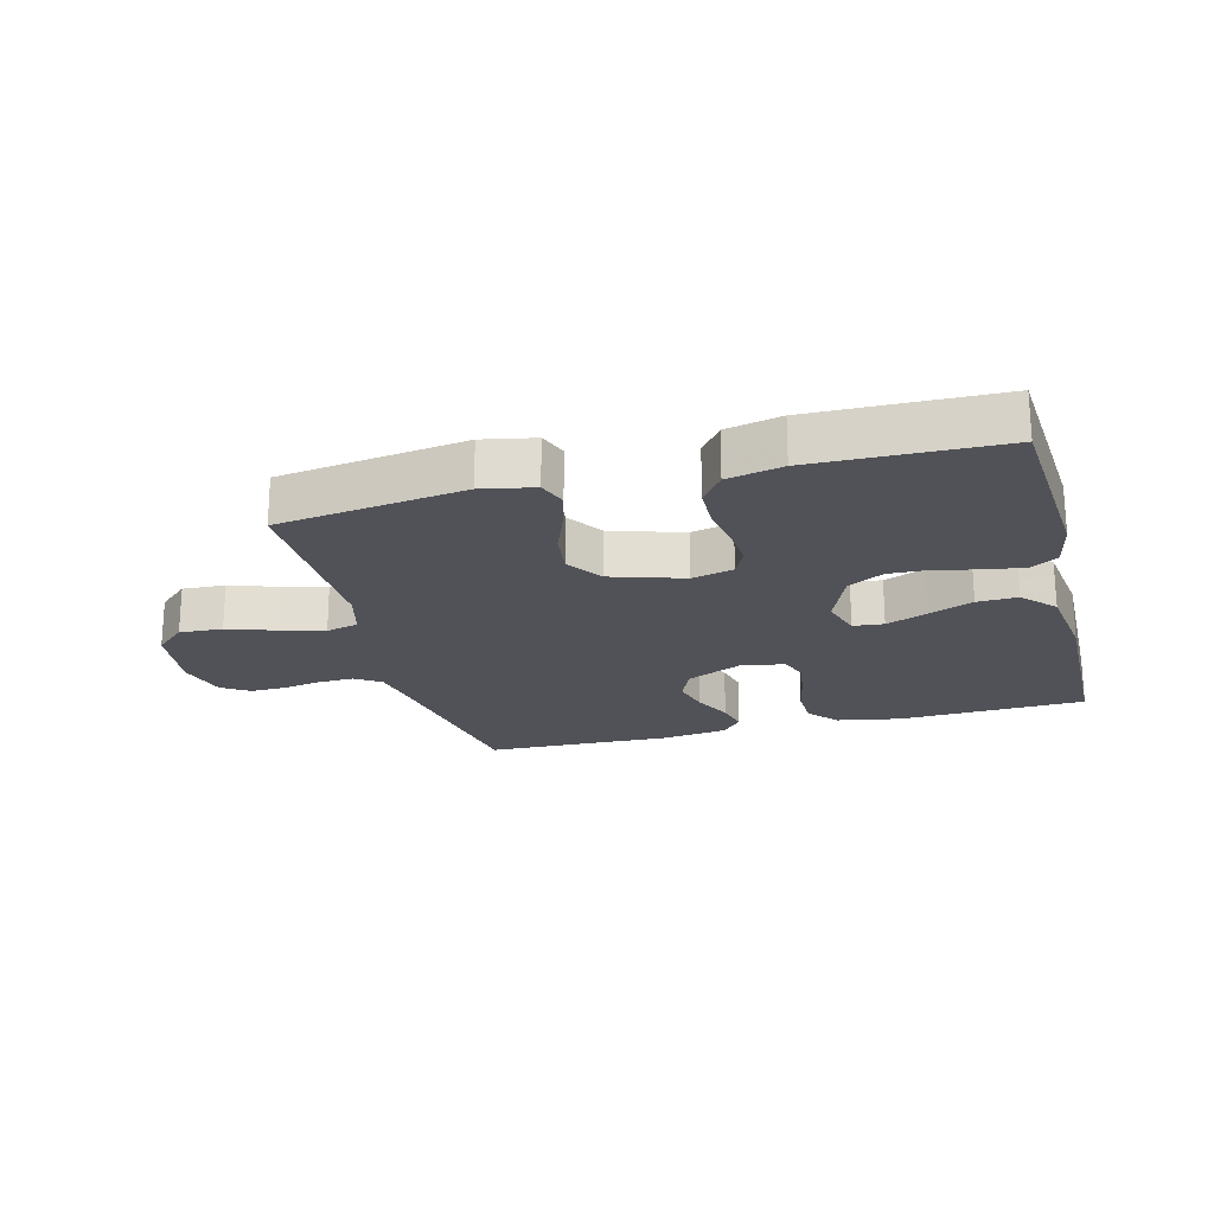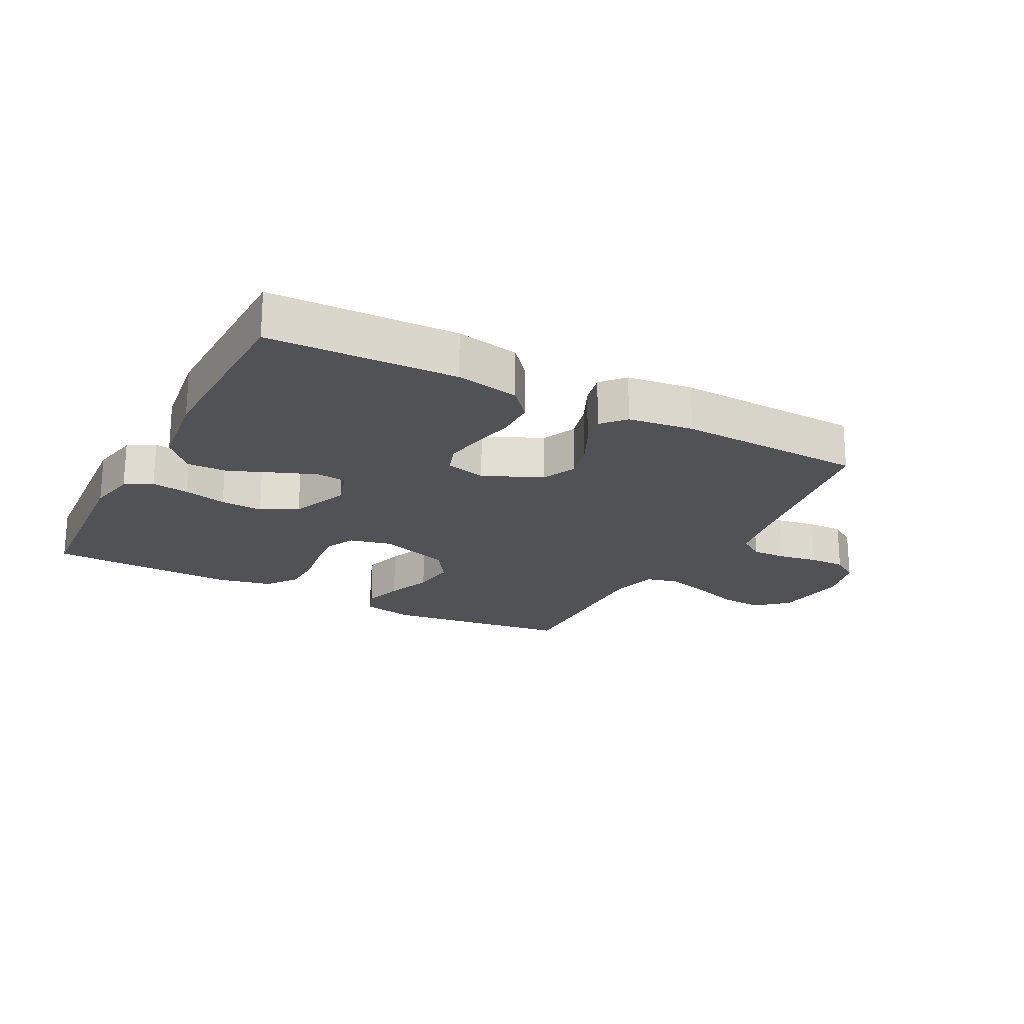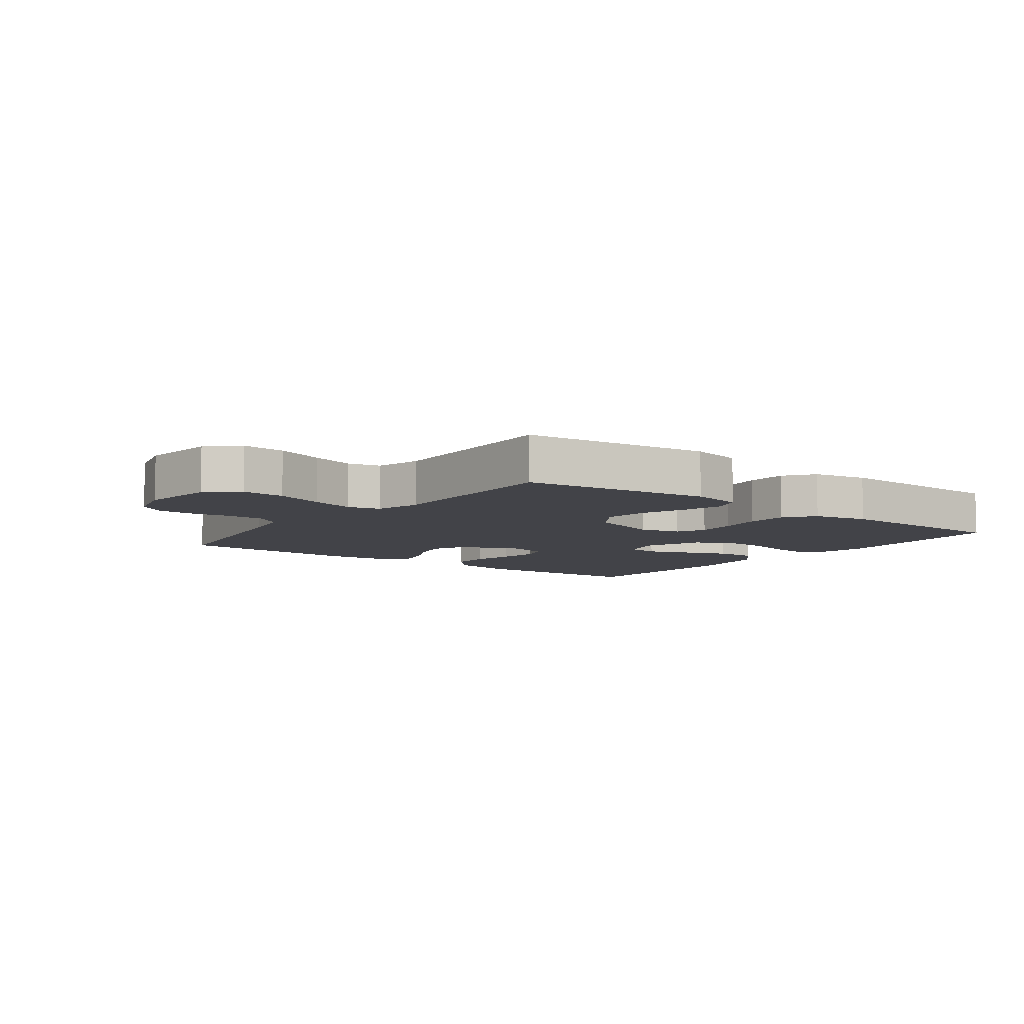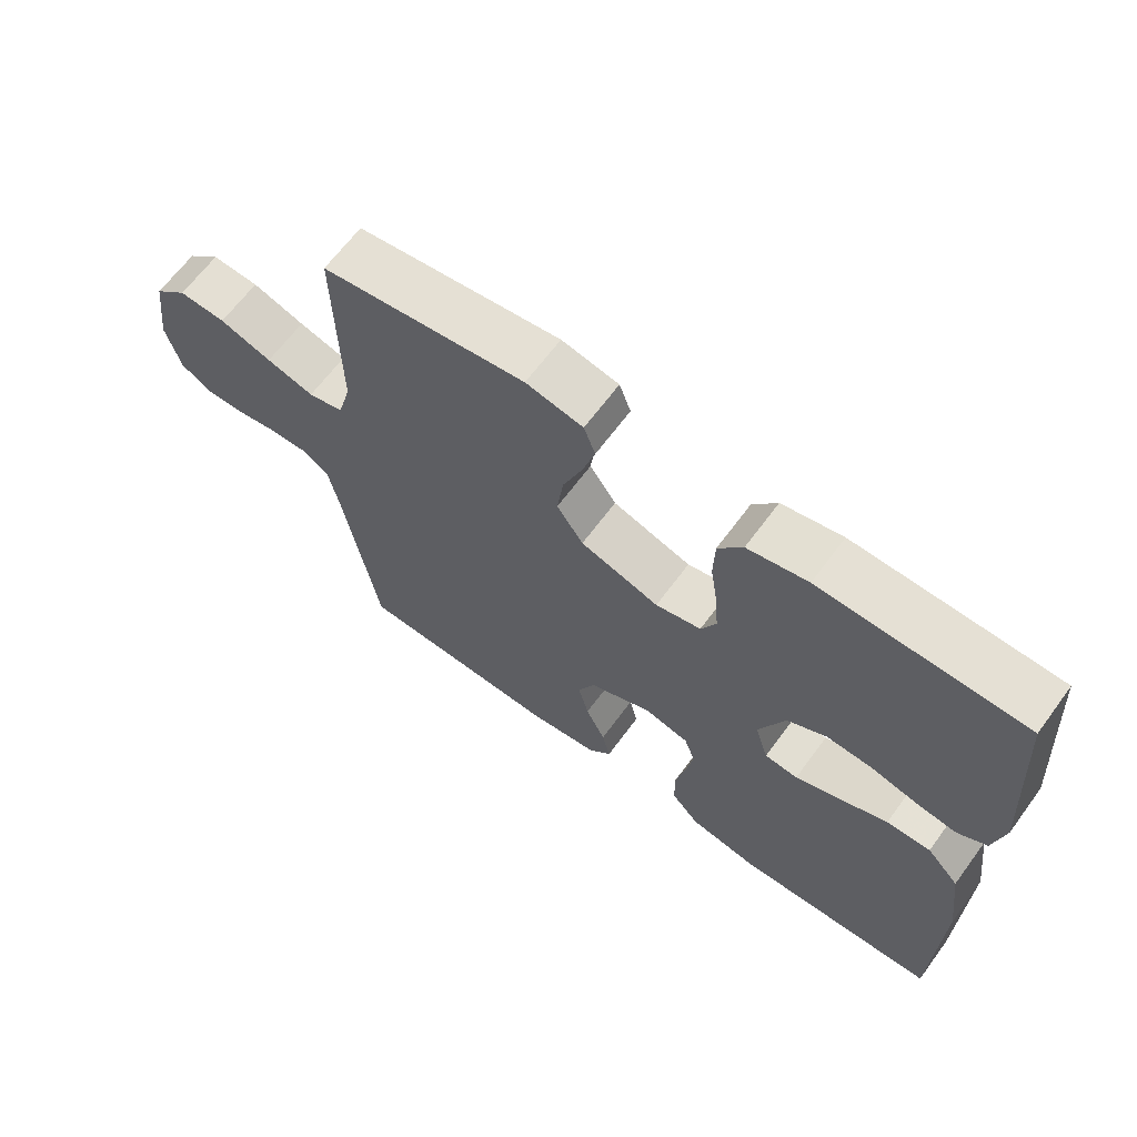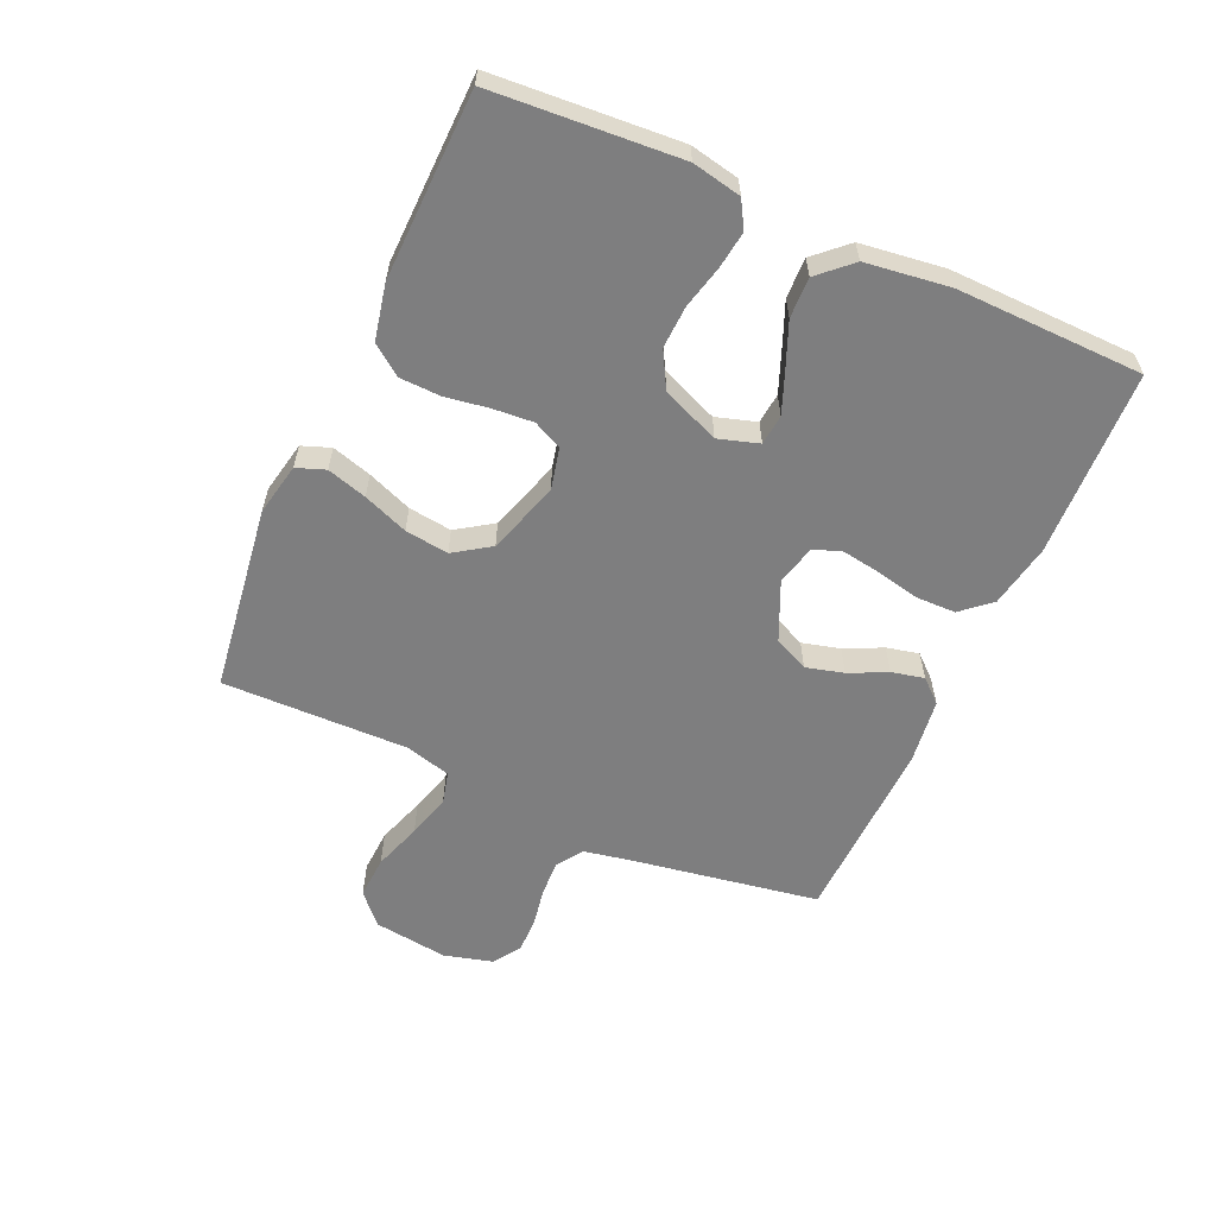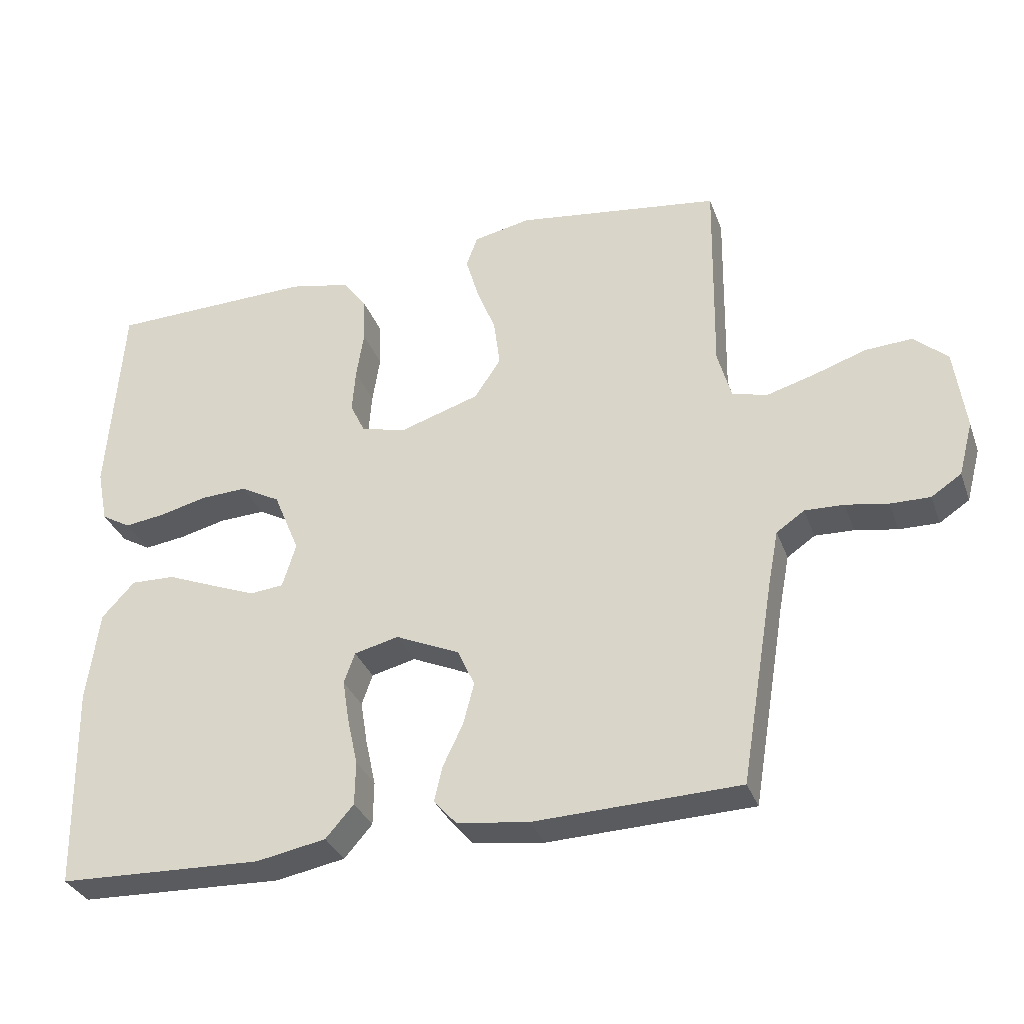
<metadata>
{"format":"obj","ext":"obj","renderer":"f3d","projection":"perspective","resolution":1024,"background":"white","views":[{"elev":-21.5,"azim":14.8,"up":"+Y"},{"elev":-21.0,"azim":152.2,"up":"+Y"},{"elev":-7.6,"azim":-37.2,"up":"+Y"},{"elev":65.3,"azim":36.4,"up":"+Z"},{"elev":-59.4,"azim":65.9,"up":"+Y"},{"elev":-32.7,"azim":-161.5,"up":"+Z"}]}
</metadata>
<code>
v -0.5 0.07 0.5
v -0.2 0.07 0.541
v -0.116 0.07 0.524
v -0.099 0.07 0.478
v -0.118 0.07 0.414
v -0.146 0.07 0.342
v -0.155 0.07 0.272
v -0.116 0.07 0.214
v 0 0.07 0.177
v 0.067 0.07 0.193
v 0.089 0.07 0.239
v 0.084 0.07 0.303
v 0.073 0.07 0.374
v 0.075 0.07 0.44
v 0.111 0.07 0.488
v 0.2 0.07 0.507
v 0.5 0.07 0.5
v 0.521 0.07 0.2
v 0.505 0.07 0.121
v 0.462 0.07 0.096
v 0.402 0.07 0.104
v 0.333 0.07 0.121
v 0.265 0.07 0.124
v 0.207 0.07 0.092
v 0.169 0.07 0
v 0.189 0.07 -0.065
v 0.238 0.07 -0.07
v 0.304 0.07 -0.044
v 0.375 0.07 -0.015
v 0.44 0.07 -0.013
v 0.488 0.07 -0.065
v 0.506 0.07 -0.2
v 0.5 0.07 -0.5
v 0.2 0.07 -0.511
v 0.098 0.07 -0.492
v 0.057 0.07 -0.445
v 0.056 0.07 -0.381
v 0.071 0.07 -0.312
v 0.081 0.07 -0.249
v 0.065 0.07 -0.204
v 0 0.07 -0.188
v -0.094 0.07 -0.23
v -0.119 0.07 -0.285
v -0.103 0.07 -0.346
v -0.074 0.07 -0.407
v -0.062 0.07 -0.459
v -0.095 0.07 -0.496
v -0.2 0.07 -0.51
v -0.5 0.07 -0.5
v -0.55 0.07 -0.2
v -0.565 0.07 -0.122
v -0.606 0.07 -0.094
v -0.663 0.07 -0.096
v -0.725 0.07 -0.107
v -0.783 0.07 -0.108
v -0.827 0.07 -0.079
v -0.848 0.07 0
v -0.832 0.07 0.12
v -0.783 0.07 0.164
v -0.714 0.07 0.16
v -0.637 0.07 0.134
v -0.567 0.07 0.114
v -0.515 0.07 0.127
v -0.495 0.07 0.2
v -0.5 0 0.5
v -0.2 0 0.541
v -0.116 0 0.524
v -0.099 0 0.478
v -0.118 0 0.414
v -0.146 0 0.342
v -0.155 0 0.272
v -0.116 0 0.214
v 0 0 0.177
v 0.067 0 0.193
v 0.089 0 0.239
v 0.084 0 0.303
v 0.073 0 0.374
v 0.075 0 0.44
v 0.111 0 0.488
v 0.2 0 0.507
v 0.5 0 0.5
v 0.521 0 0.2
v 0.505 0 0.121
v 0.462 0 0.096
v 0.402 0 0.104
v 0.333 0 0.121
v 0.265 0 0.124
v 0.207 0 0.092
v 0.169 0 0
v 0.189 0 -0.065
v 0.238 0 -0.07
v 0.304 0 -0.044
v 0.375 0 -0.015
v 0.44 0 -0.013
v 0.488 0 -0.065
v 0.506 0 -0.2
v 0.5 0 -0.5
v 0.2 0 -0.511
v 0.098 0 -0.492
v 0.057 0 -0.445
v 0.056 0 -0.381
v 0.071 0 -0.312
v 0.081 0 -0.249
v 0.065 0 -0.204
v 0 0 -0.188
v -0.094 0 -0.23
v -0.119 0 -0.285
v -0.103 0 -0.346
v -0.074 0 -0.407
v -0.062 0 -0.459
v -0.095 0 -0.496
v -0.2 0 -0.51
v -0.5 0 -0.5
v -0.55 0 -0.2
v -0.565 0 -0.122
v -0.606 0 -0.094
v -0.663 0 -0.096
v -0.725 0 -0.107
v -0.783 0 -0.108
v -0.827 0 -0.079
v -0.848 0 0
v -0.832 0 0.12
v -0.783 0 0.164
v -0.714 0 0.16
v -0.637 0 0.134
v -0.567 0 0.114
v -0.515 0 0.127
v -0.495 0 0.2
f 59 60 61
f 58 59 61
f 57 58 61
f 56 57 61
f 55 56 61
f 54 55 61
f 53 54 61
f 52 53 61 62
f 51 52 62 63
f 48 49 50
f 47 48 50
f 46 47 50
f 45 46 50
f 44 45 50
f 51 63 64
f 50 51 64
f 44 50 64
f 43 44 64
f 36 37 38
f 35 36 38
f 34 35 38
f 33 34 38
f 32 33 38
f 31 32 38
f 30 31 38
f 29 30 38
f 28 29 38
f 27 28 38 39
f 26 27 39 40
f 20 21 22
f 19 20 22
f 18 19 22
f 17 18 22
f 16 17 22
f 15 16 22
f 14 15 22
f 13 14 22
f 12 13 22
f 11 12 22 23
f 10 11 23 24
f 4 5 6
f 3 4 6
f 2 3 6
f 1 2 6
f 64 1 6
f 64 6 7
f 64 7 8
f 43 64 8
f 42 43 8
f 41 42 8 9
f 41 9 10
f 40 41 10
f 26 40 10
f 25 26 10
f 10 24 25
f 125 124 123
f 125 123 122
f 125 122 121
f 125 121 120
f 125 120 119
f 125 119 118
f 125 118 117
f 126 125 117 116
f 127 126 116 115
f 114 113 112
f 114 112 111
f 114 111 110
f 114 110 109
f 114 109 108
f 128 127 115
f 128 115 114
f 128 114 108
f 128 108 107
f 102 101 100
f 102 100 99
f 102 99 98
f 102 98 97
f 102 97 96
f 102 96 95
f 102 95 94
f 102 94 93
f 102 93 92
f 103 102 92 91
f 104 103 91 90
f 86 85 84
f 86 84 83
f 86 83 82
f 86 82 81
f 86 81 80
f 86 80 79
f 86 79 78
f 86 78 77
f 86 77 76
f 87 86 76 75
f 88 87 75 74
f 70 69 68
f 70 68 67
f 70 67 66
f 70 66 65
f 70 65 128
f 71 70 128
f 72 71 128
f 72 128 107
f 72 107 106
f 73 72 106 105
f 74 73 105
f 74 105 104
f 74 104 90
f 74 90 89
f 89 88 74
f 1 65 66 2
f 2 66 67 3
f 3 67 68 4
f 4 68 69 5
f 5 69 70 6
f 6 70 71 7
f 7 71 72 8
f 8 72 73 9
f 9 73 74 10
f 10 74 75 11
f 11 75 76 12
f 12 76 77 13
f 13 77 78 14
f 14 78 79 15
f 15 79 80 16
f 16 80 81 17
f 17 81 82 18
f 18 82 83 19
f 19 83 84 20
f 20 84 85 21
f 21 85 86 22
f 22 86 87 23
f 23 87 88 24
f 24 88 89 25
f 25 89 90 26
f 26 90 91 27
f 27 91 92 28
f 28 92 93 29
f 29 93 94 30
f 30 94 95 31
f 31 95 96 32
f 32 96 97 33
f 33 97 98 34
f 34 98 99 35
f 35 99 100 36
f 36 100 101 37
f 37 101 102 38
f 38 102 103 39
f 39 103 104 40
f 40 104 105 41
f 41 105 106 42
f 42 106 107 43
f 43 107 108 44
f 44 108 109 45
f 45 109 110 46
f 46 110 111 47
f 47 111 112 48
f 48 112 113 49
f 49 113 114 50
f 50 114 115 51
f 51 115 116 52
f 52 116 117 53
f 53 117 118 54
f 54 118 119 55
f 55 119 120 56
f 56 120 121 57
f 57 121 122 58
f 58 122 123 59
f 59 123 124 60
f 60 124 125 61
f 61 125 126 62
f 62 126 127 63
f 63 127 128 64
f 64 128 65 1

</code>
